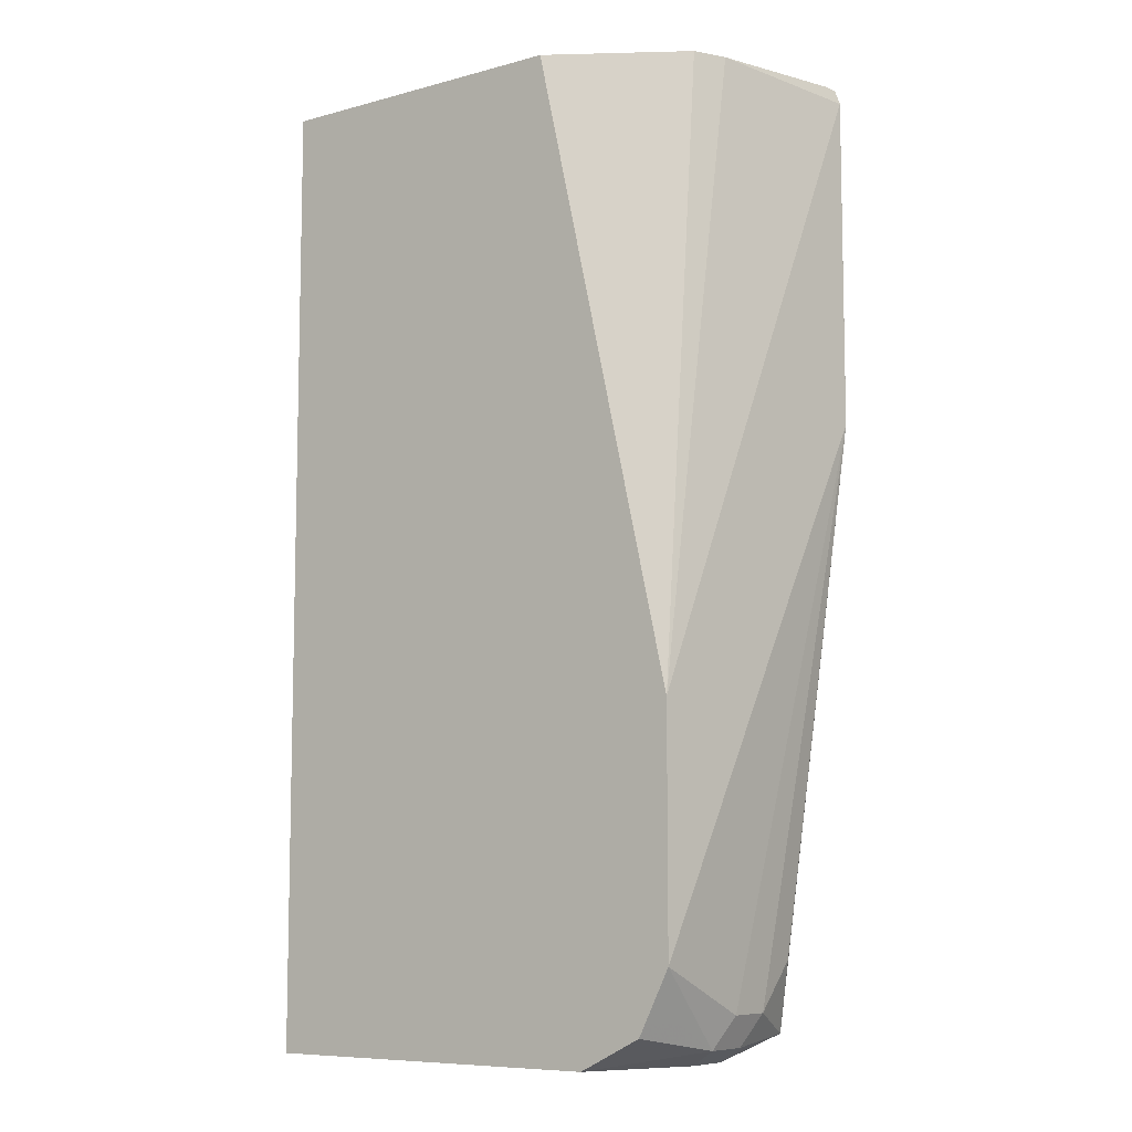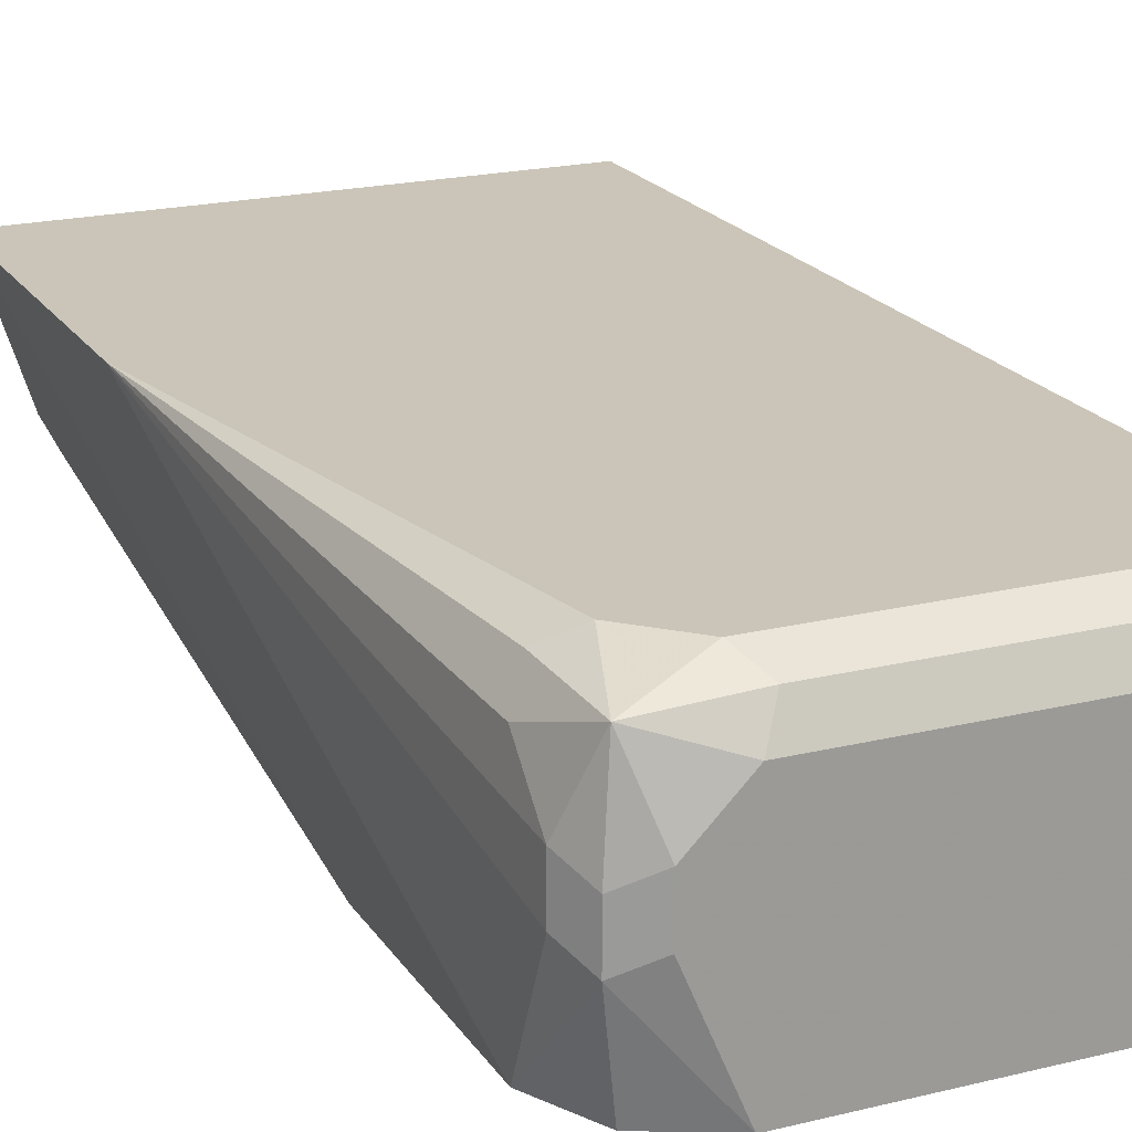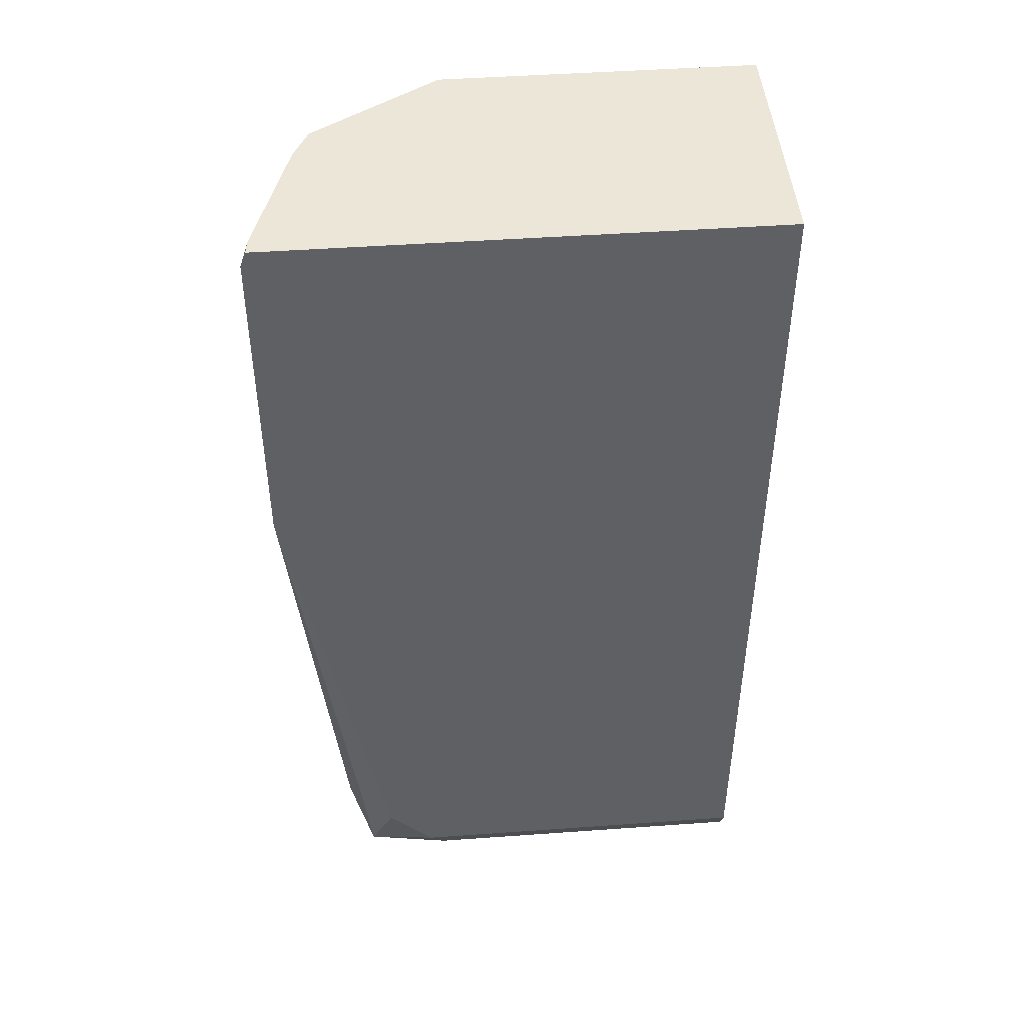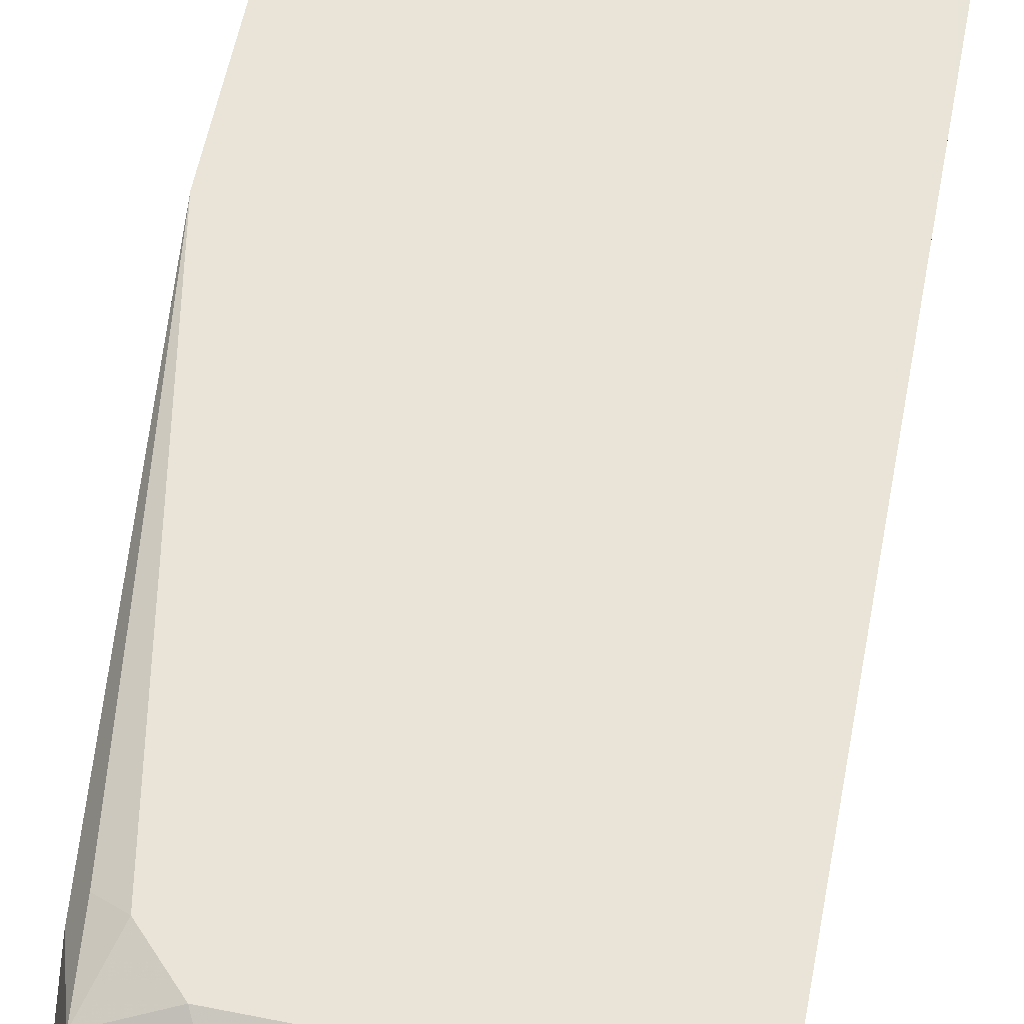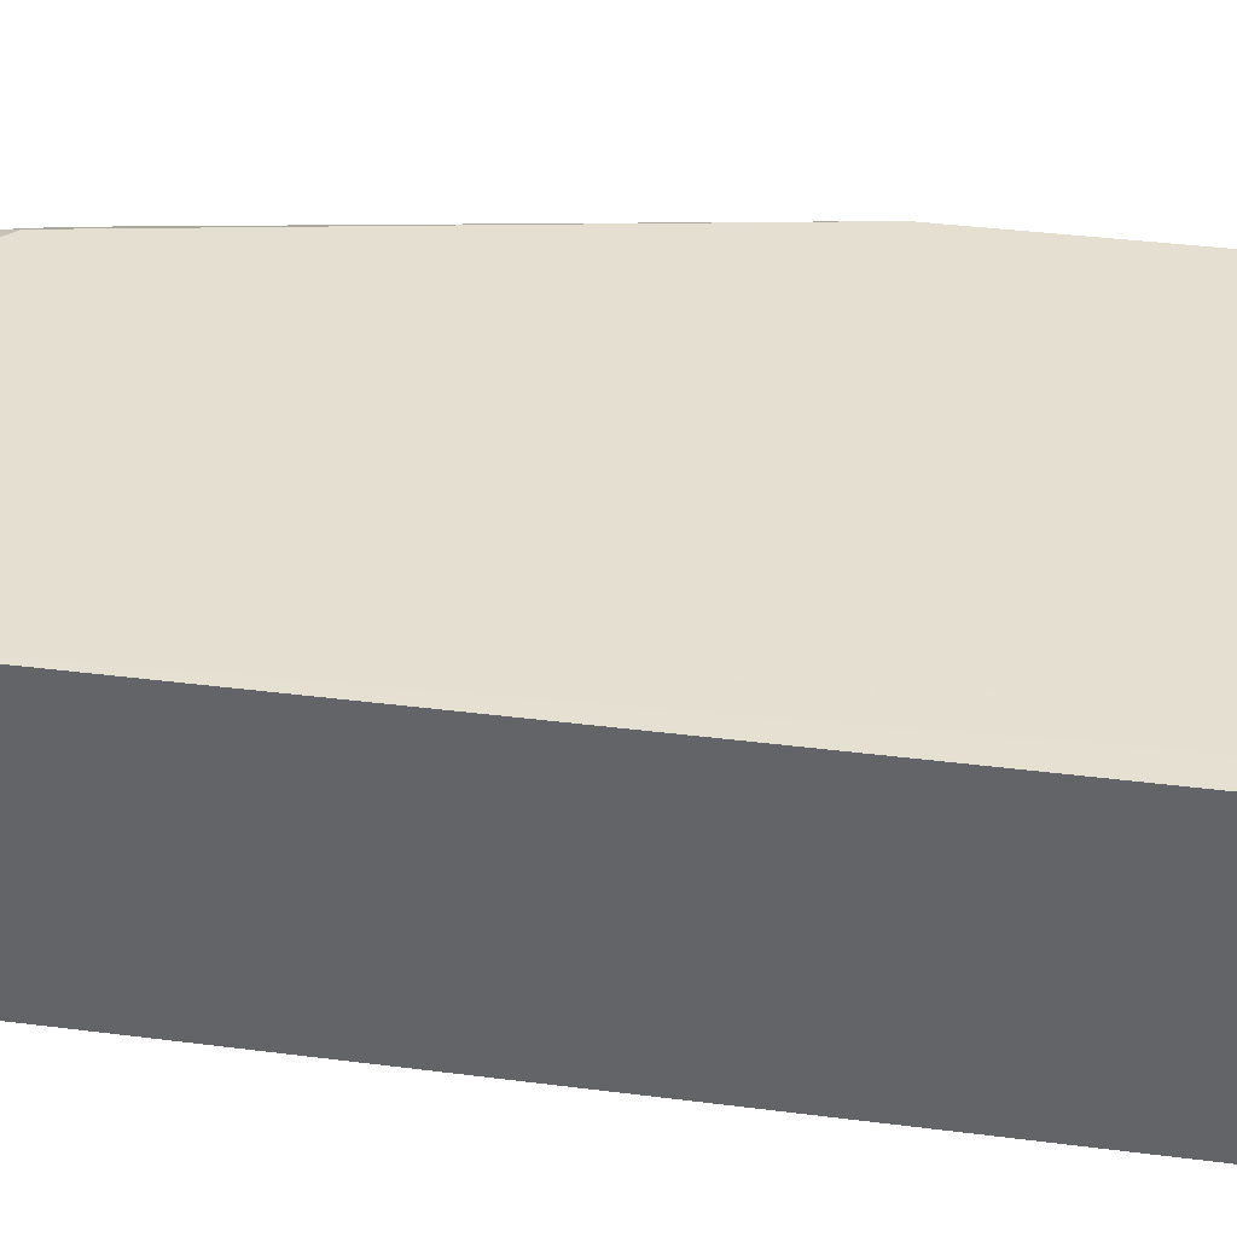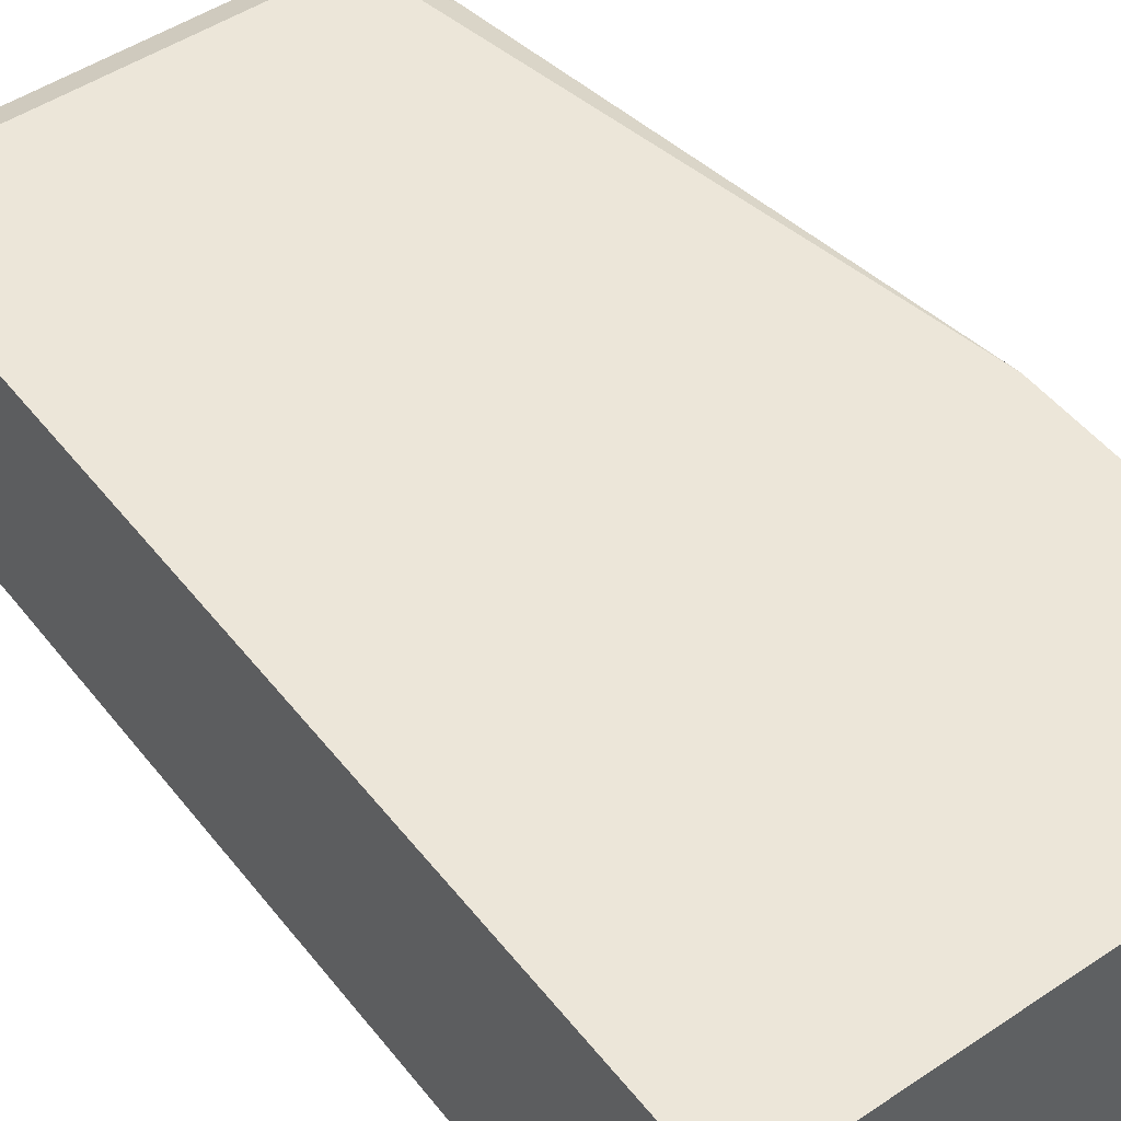
<metadata>
{"format":"obj","ext":"obj","renderer":"f3d","projection":"perspective","resolution":1024,"background":"white","views":[{"elev":-8.3,"azim":36.2,"up":"+Z"},{"elev":20.4,"azim":156.0,"up":"+Y"},{"elev":46.2,"azim":175.3,"up":"+Z"},{"elev":60.8,"azim":-168.7,"up":"+Y"},{"elev":37.5,"azim":-80.7,"up":"+Y"},{"elev":49.1,"azim":-36.6,"up":"+Y"}]}
</metadata>
<code>
v 0.007244 -0.3871 -0.03048
v 0.1269 -0.3871 -0.03048
v 0.007244 -0.2901 -0.03048
v 0.007244 -0.3871 -0.399
v 0.1753 -0.3567 -0.03048
v 0.1814 -0.3871 -0.272
v 0.01434 -0.2901 -0.03048
v 0.007244 -0.2901 -0.09064
v 0.007244 -0.3083 -0.399
v 0.1451 -0.3871 -0.399
v 0.1814 -0.3446 -0.03048
v 0.1814 -0.3871 -0.3627
v 0.1995 -0.2902 -0.03628
v 0.195 -0.2901 -0.03048
v 0.01805 -0.2901 -0.09061
v 0.007244 -0.2902 -0.3808
v 0.1451 -0.3083 -0.399
v 0.007244 -0.2962 -0.3929
v 0.1632 -0.3446 -0.399
v 0.1753 -0.3506 -0.3929
v 0.157 -0.3871 -0.393
v 0.1966 -0.296 -0.03048
v 0.1753 -0.3871 -0.3748
v 0.1814 -0.3446 -0.3808
v 0.1995 -0.2902 -0.1633
v 0.1995 -0.2901 -0.03628
v 0.1973 -0.2902 -0.03048
v 0.05463 -0.2901 -0.1995
v 0.1451 -0.2902 -0.3808
v 0.007244 -0.2938 -0.3881
v 0.07258 -0.2901 -0.2174
v 0.09074 -0.2901 -0.2175
v 0.1632 -0.3264 -0.399
v 0.139 -0.2962 -0.3929
v 0.1723 -0.2992 -0.3899
v 0.1693 -0.3871 -0.3869
v 0.1753 -0.3325 -0.3929
v 0.1814 -0.3264 -0.3808
v 0.1995 -0.2901 -0.1633
v 0.1632 -0.2901 -0.2175
v 0.1723 -0.2901 -0.2086
v 0.1904 -0.2901 -0.1905
v 0.1632 -0.2902 -0.3627
v 0.1753 -0.2962 -0.3566
v 0.1814 -0.3083 -0.3627
v 0.1955 -0.2901 -0.1814
v 0.1947 -0.2901 -0.1833
f 18 30 34
f 16 29 30
f 17 35 33
f 17 34 35
f 16 40 29
f 16 32 40
f 16 31 32
f 16 28 31
f 19 33 37
f 12 20 24
f 14 27 26
f 13 39 26
f 13 25 39
f 13 27 22
f 13 26 27
f 12 24 25
f 12 23 20
f 11 13 22
f 19 37 20
f 15 28 16
f 20 23 36
f 39 43 46
f 20 37 38
f 43 47 46
f 10 20 21
f 42 47 43
f 39 44 43
f 38 45 39
f 35 38 37
f 35 45 38
f 35 39 45
f 35 44 39
f 20 36 21
f 35 43 44
f 29 43 35
f 29 42 43
f 29 41 42
f 29 40 41
f 29 34 30
f 29 35 34
f 24 39 25
f 24 38 39
f 20 38 24
f 33 35 37
f 10 19 20
f 7 39 46
f 9 18 34
f 1 12 6
f 1 23 12
f 1 36 23
f 1 21 36
f 1 10 21
f 1 4 10
f 1 9 4
f 1 18 9
f 1 30 18
f 1 16 30
f 1 8 16
f 1 3 8
f 1 14 7
f 1 27 14
f 1 22 27
f 1 11 22
f 1 5 11
f 1 2 5
f 9 34 17
f 1 6 2
f 2 6 5
f 1 7 3
f 4 9 17
f 7 16 8
f 3 7 8
f 7 15 16
f 7 28 15
f 7 31 28
f 7 40 32
f 7 41 40
f 7 42 41
f 7 47 42
f 7 32 31
f 7 26 39
f 7 14 26
f 6 13 11
f 6 25 13
f 6 12 25
f 5 6 11
f 4 19 10
f 4 17 33
f 7 46 47
f 4 33 19

</code>
